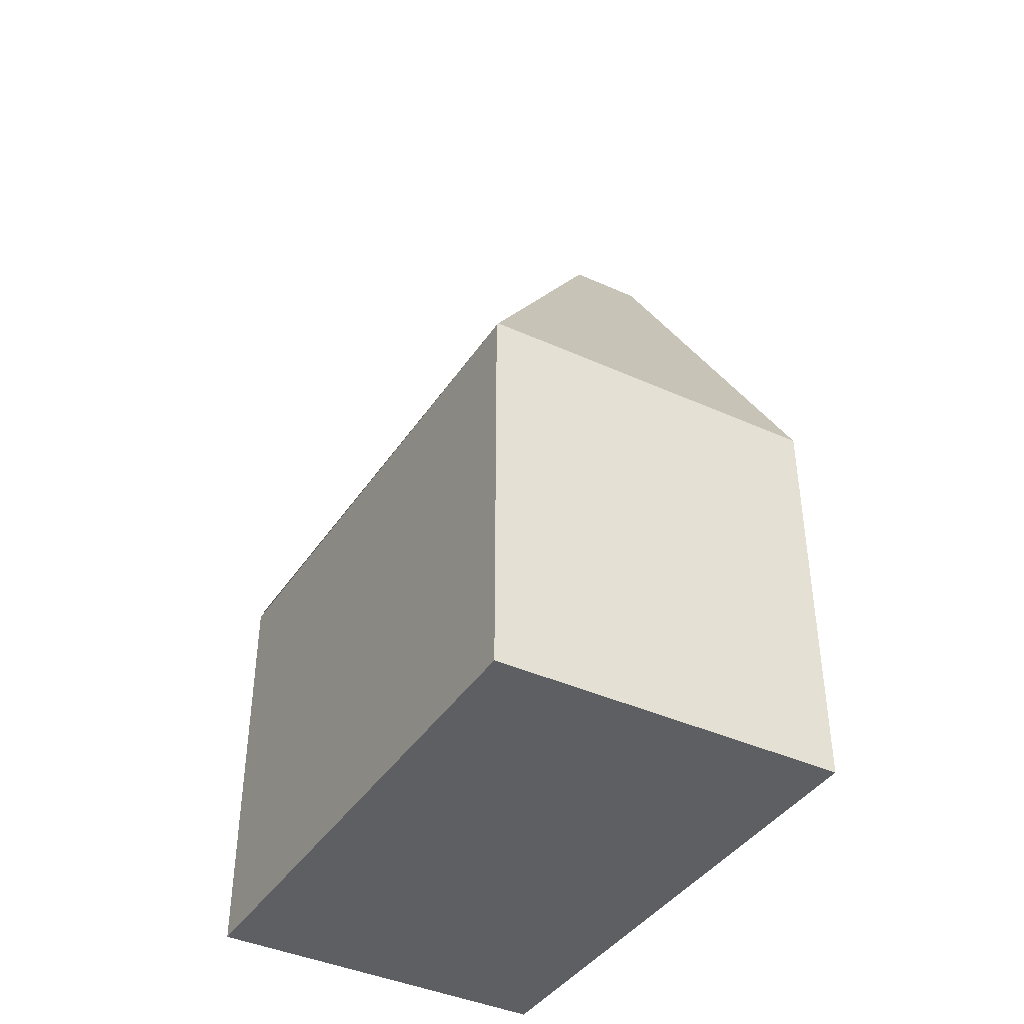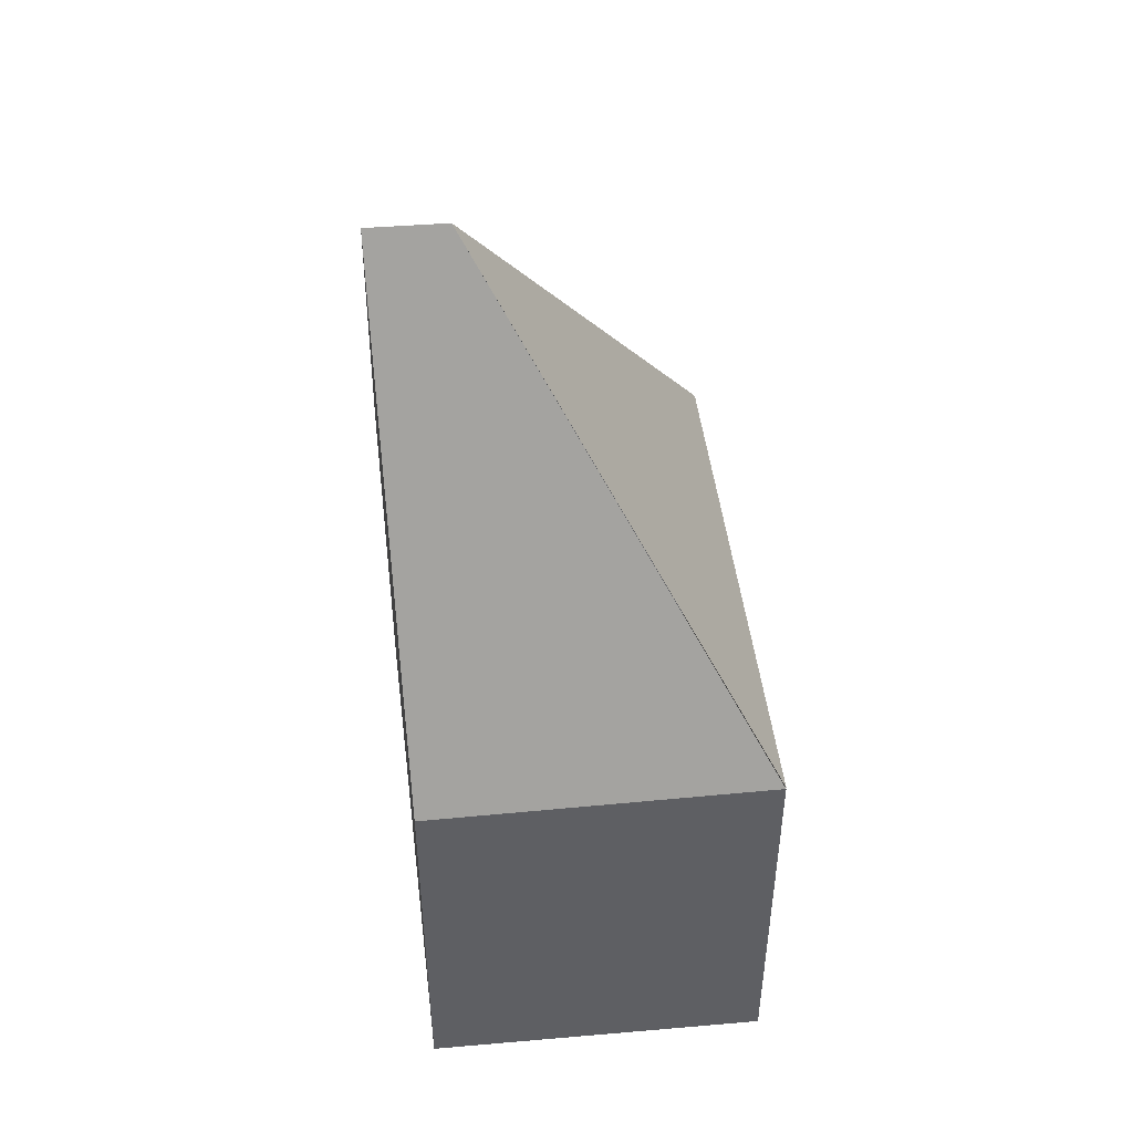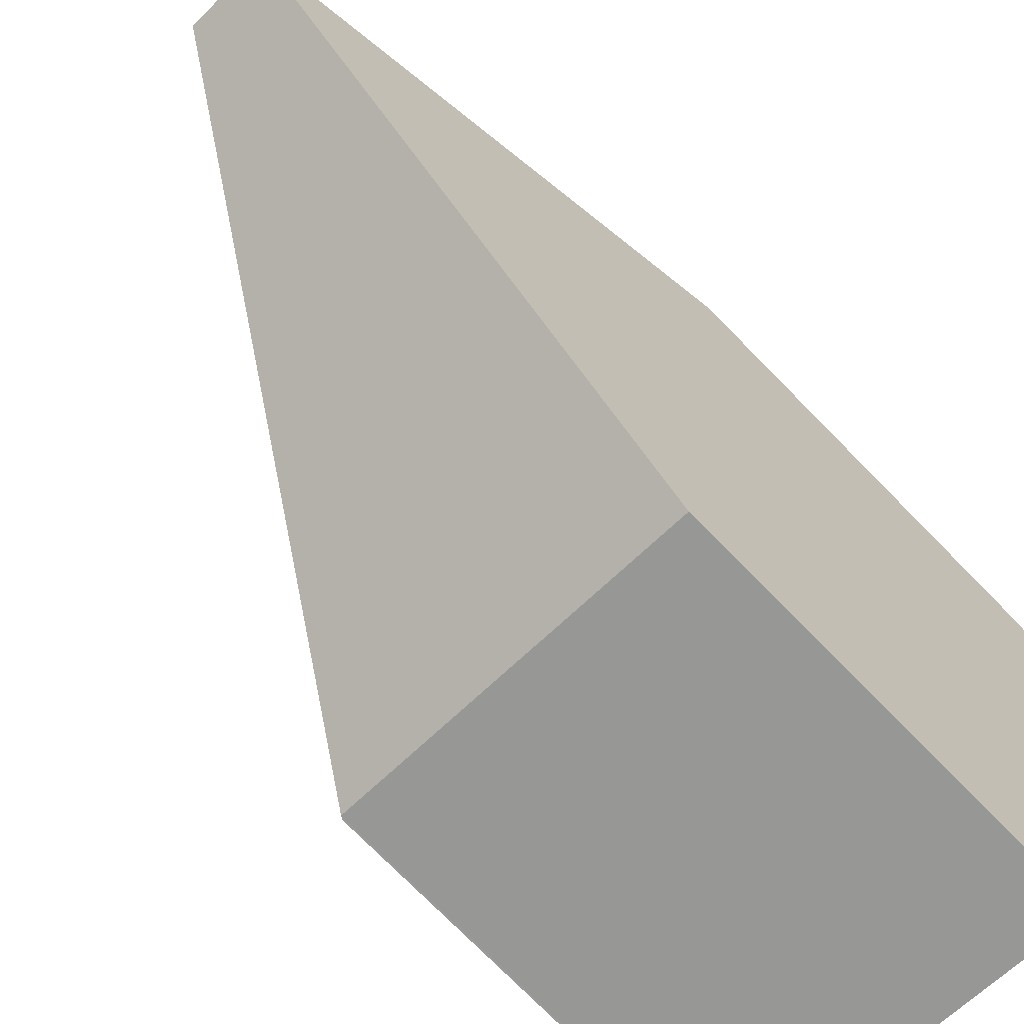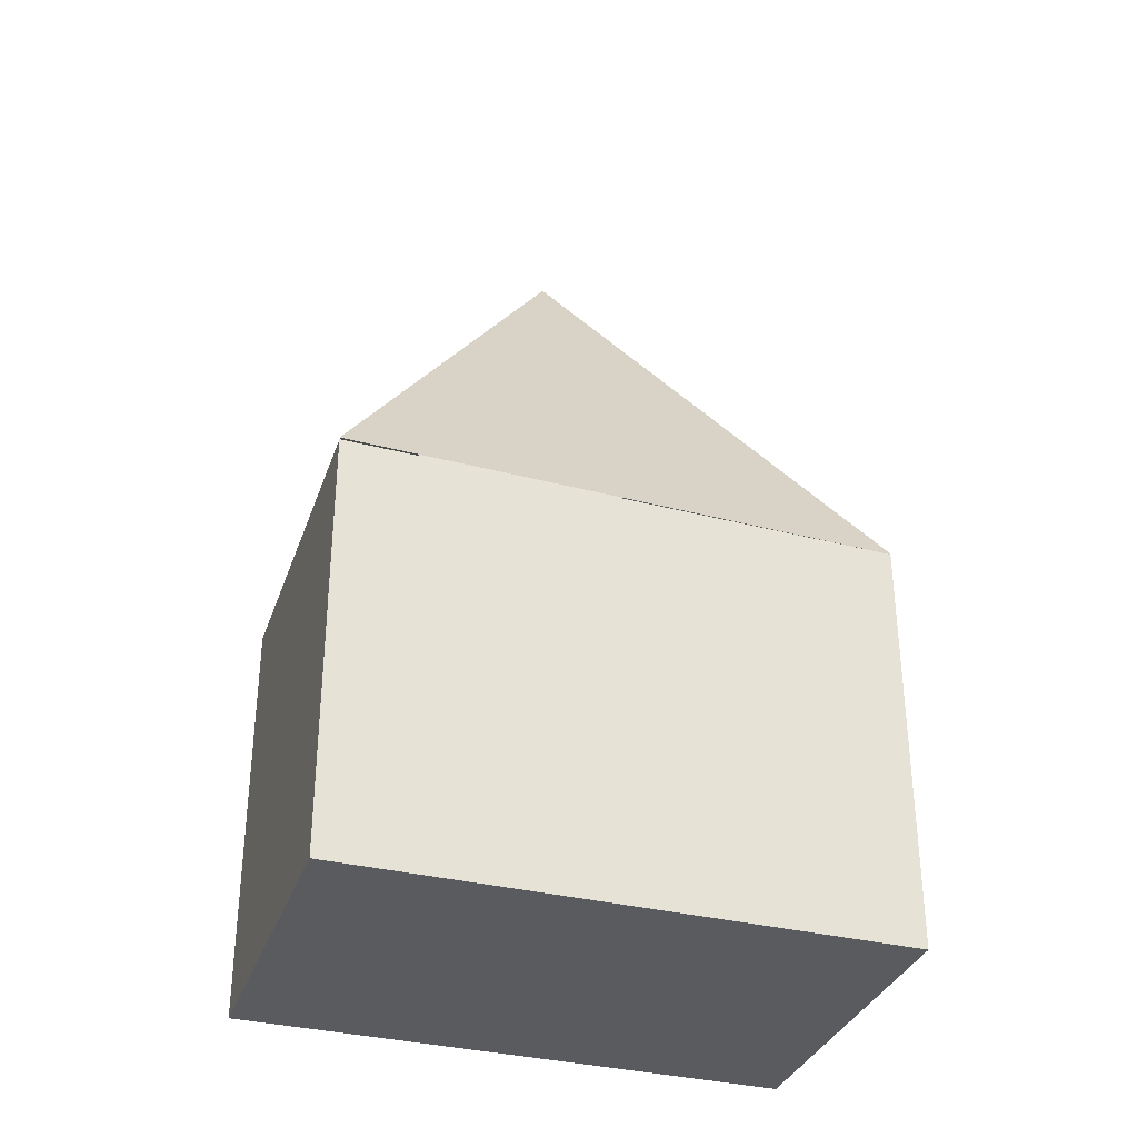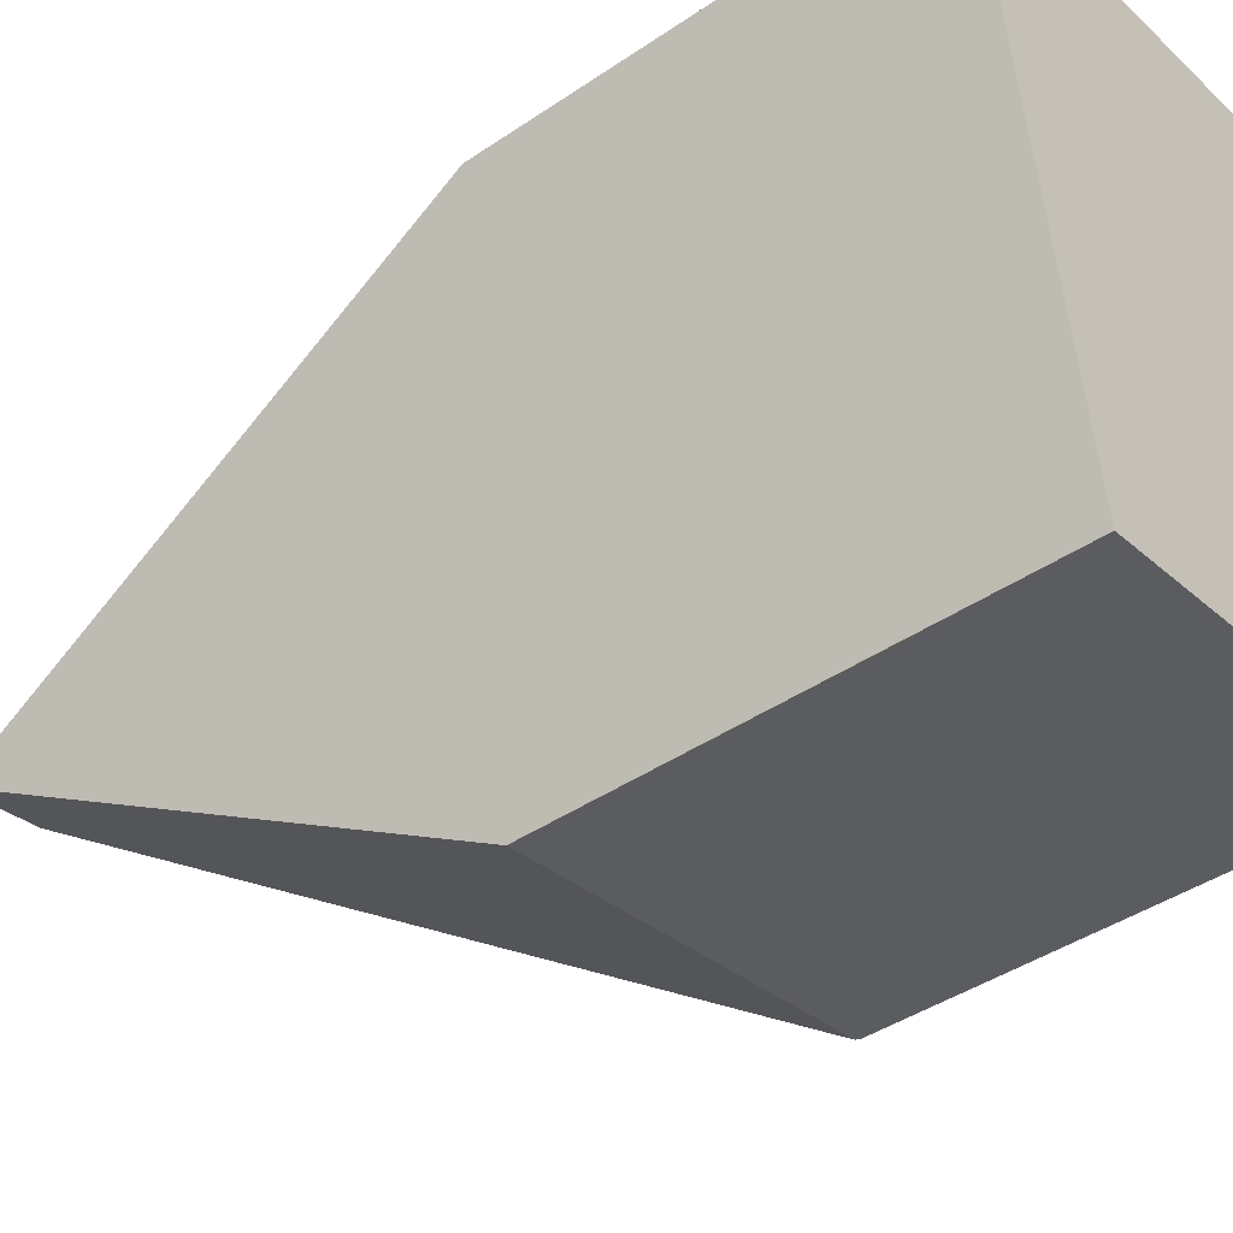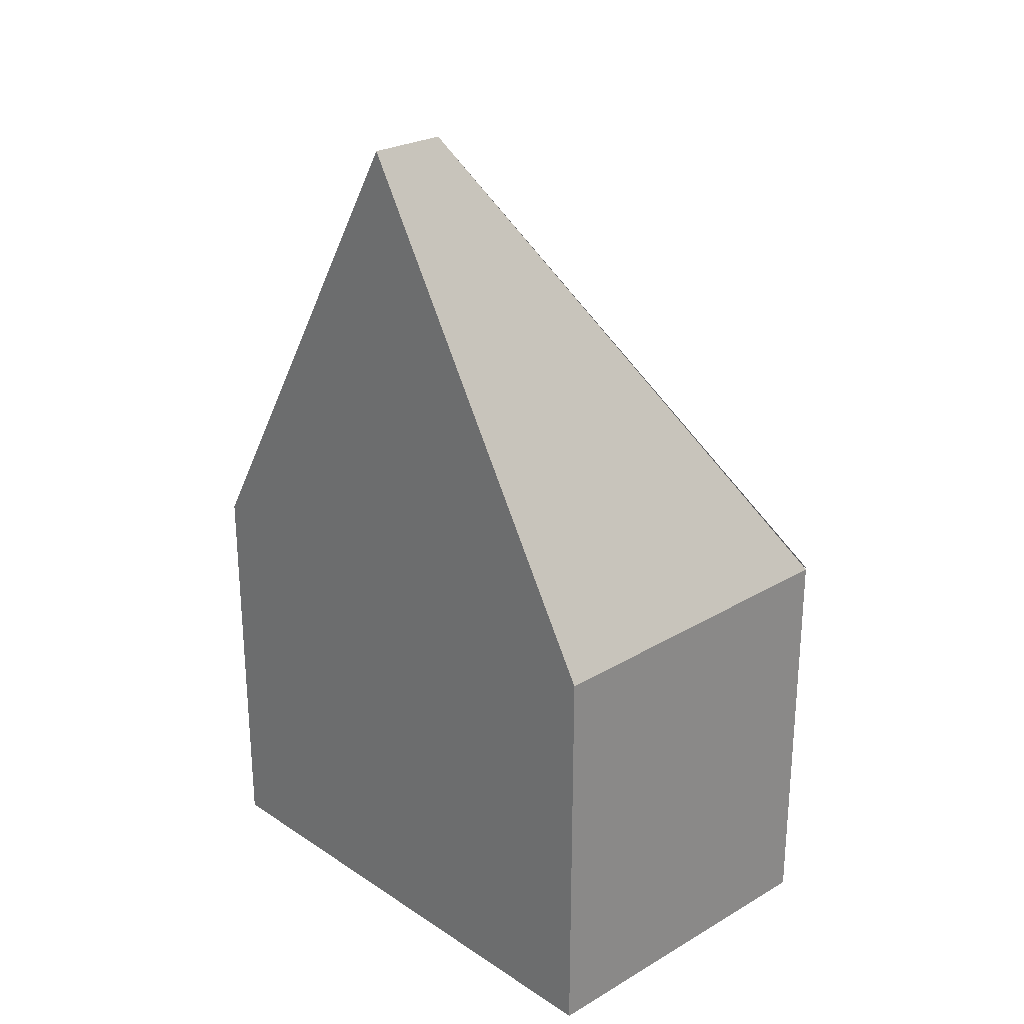
<metadata>
{"format":"obj","ext":"obj","renderer":"f3d","projection":"perspective","resolution":1024,"background":"white","views":[{"elev":-41.1,"azim":142.0,"up":"+Y"},{"elev":47.5,"azim":-14.3,"up":"+Y"},{"elev":-75.8,"azim":-135.4,"up":"+Z"},{"elev":-33.5,"azim":63.4,"up":"+Y"},{"elev":-42.8,"azim":-51.1,"up":"+Z"},{"elev":26.2,"azim":-51.2,"up":"+Y"}]}
</metadata>
<code>
v  3.382 3.372 -3.983
v  2.811 3.405 0.433
v  3.397 3.346 -3.981
v  0.903 7.258 -2.127
v  0.279 7.258 -2.229
v  0.556 3.372 -4.443
v  0 3.347 2.049e-16
v  2.811 3.389 0.433
v  3.382 2.439e-16 -3.983
v  0.556 2.721e-16 -4.443
v  3.397 2.438e-16 -3.981
v  0 0 0
v  0.279 1.365e-16 -2.229
v  2.811 -2.651e-17 0.433
g defaultobject
f 1 2 3
f 2 1 4
f 5 1 6
f 1 5 4
f 7 4 5
f 4 7 8
f 9 6 1
f 6 9 10
f 3 9 1
f 9 3 11
f 6 7 5
f 7 6 10
f 7 10 12
f 12 10 13
f 7 14 8
f 14 7 12
f 14 3 8
f 3 14 11
f 13 14 12
f 14 13 10
f 14 10 9
f 14 9 11

</code>
